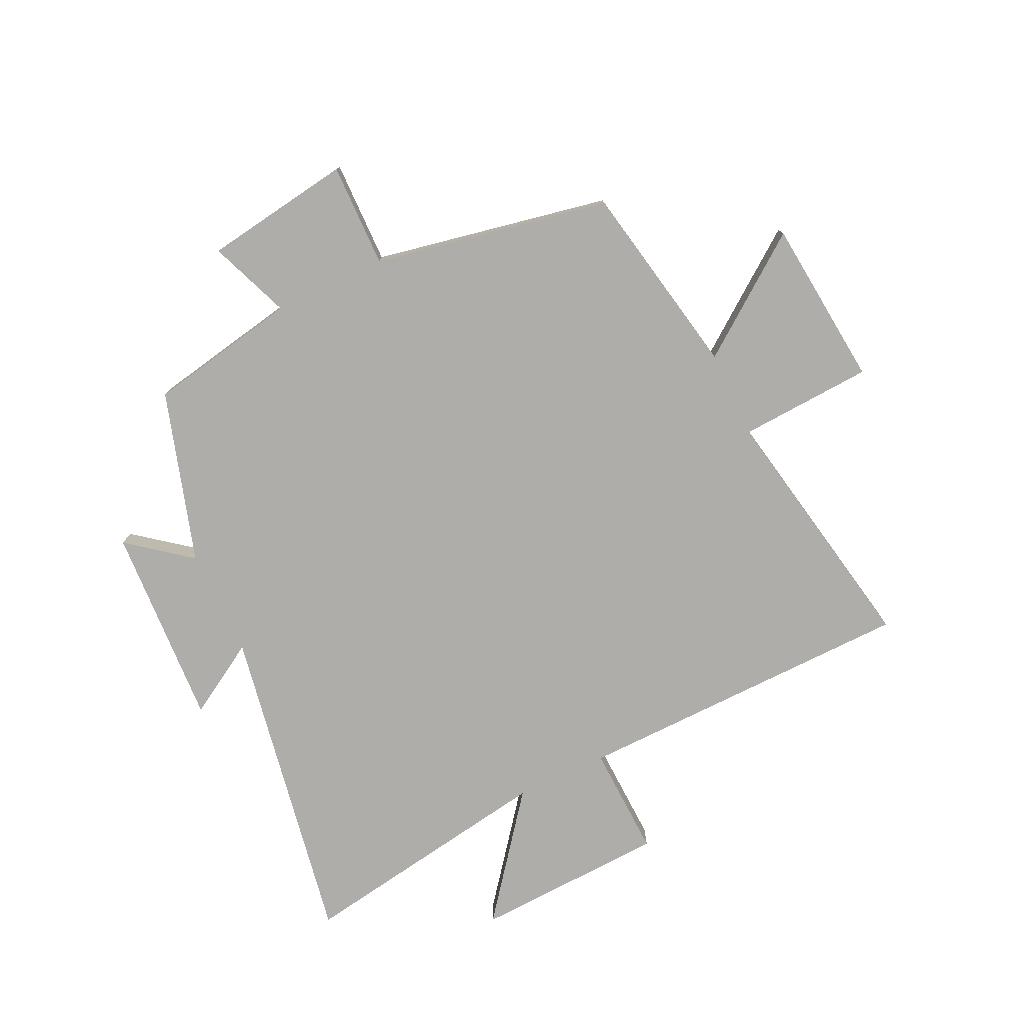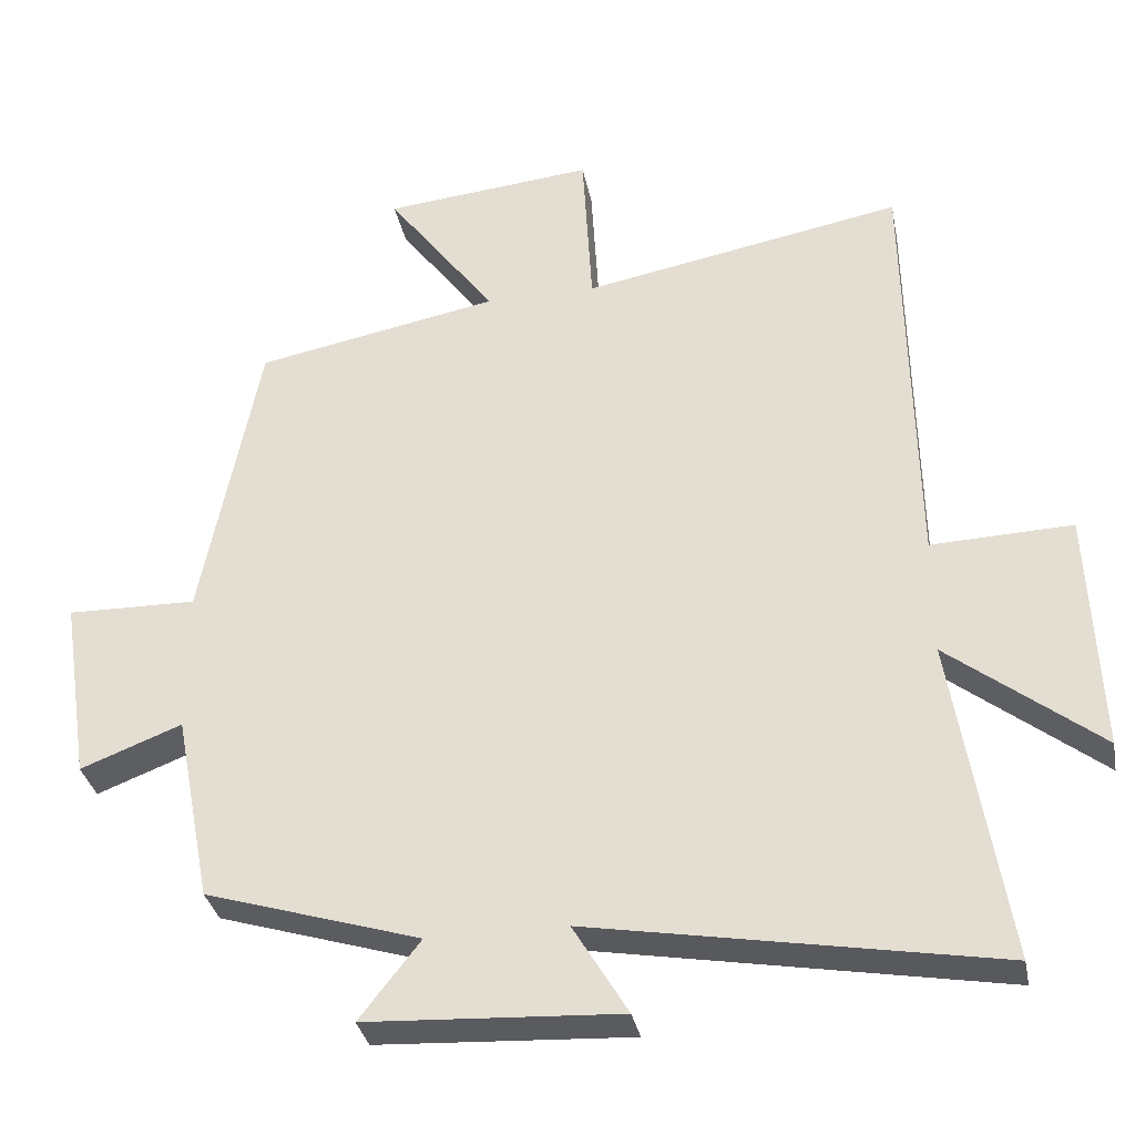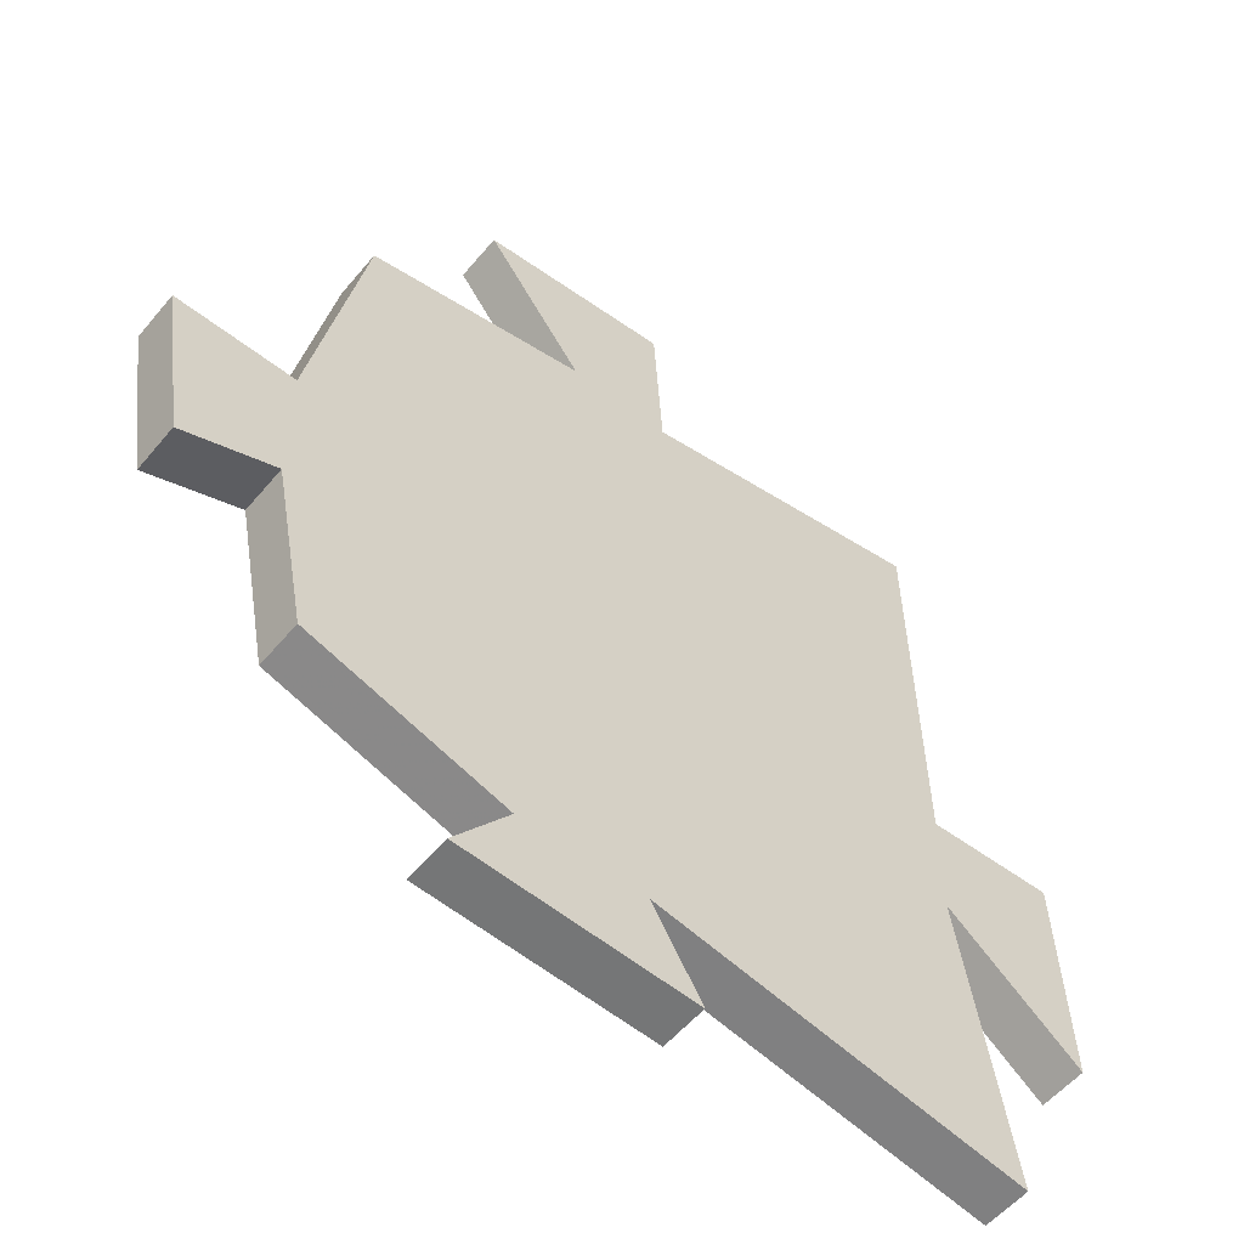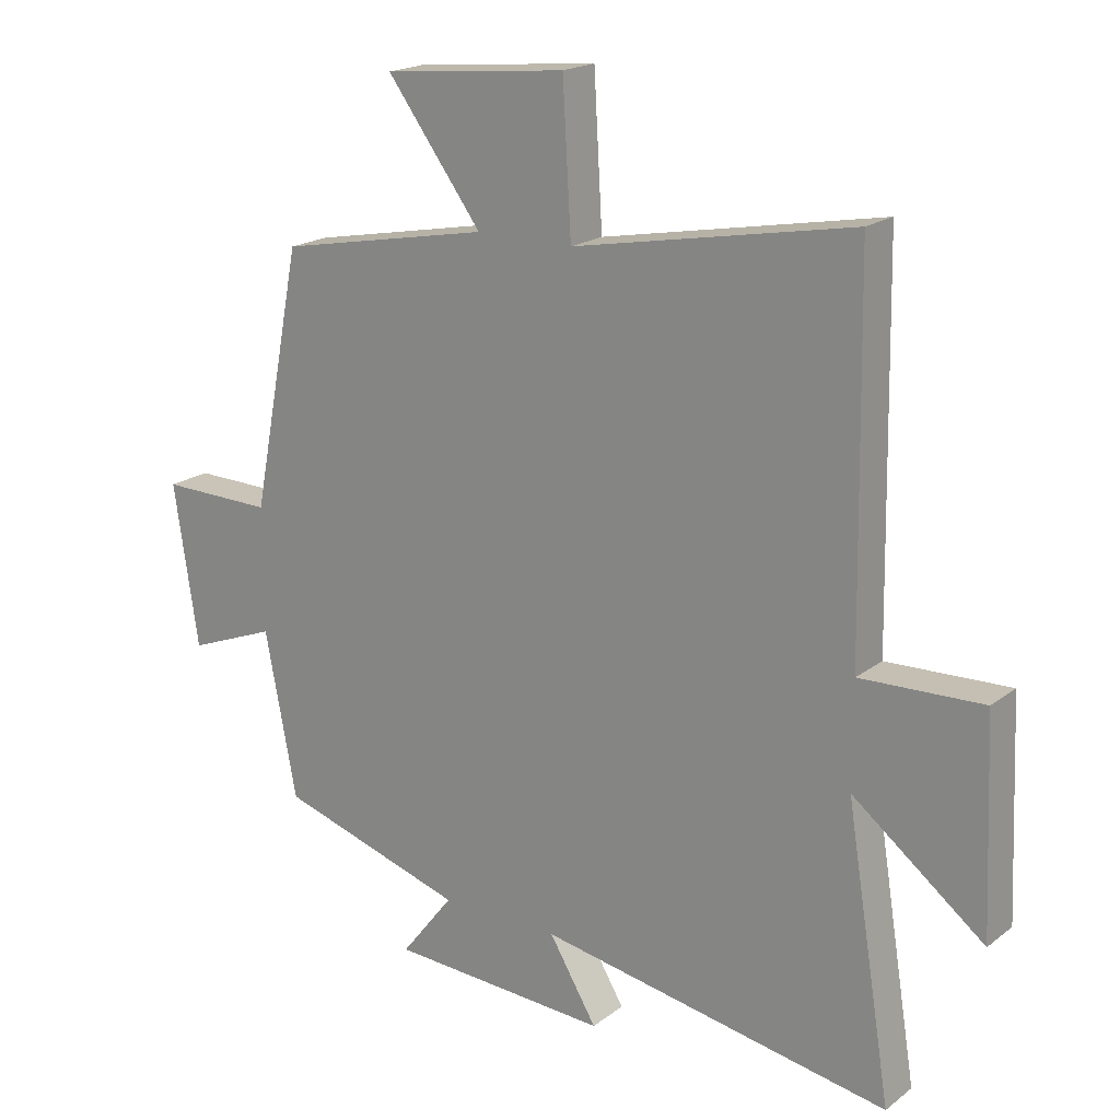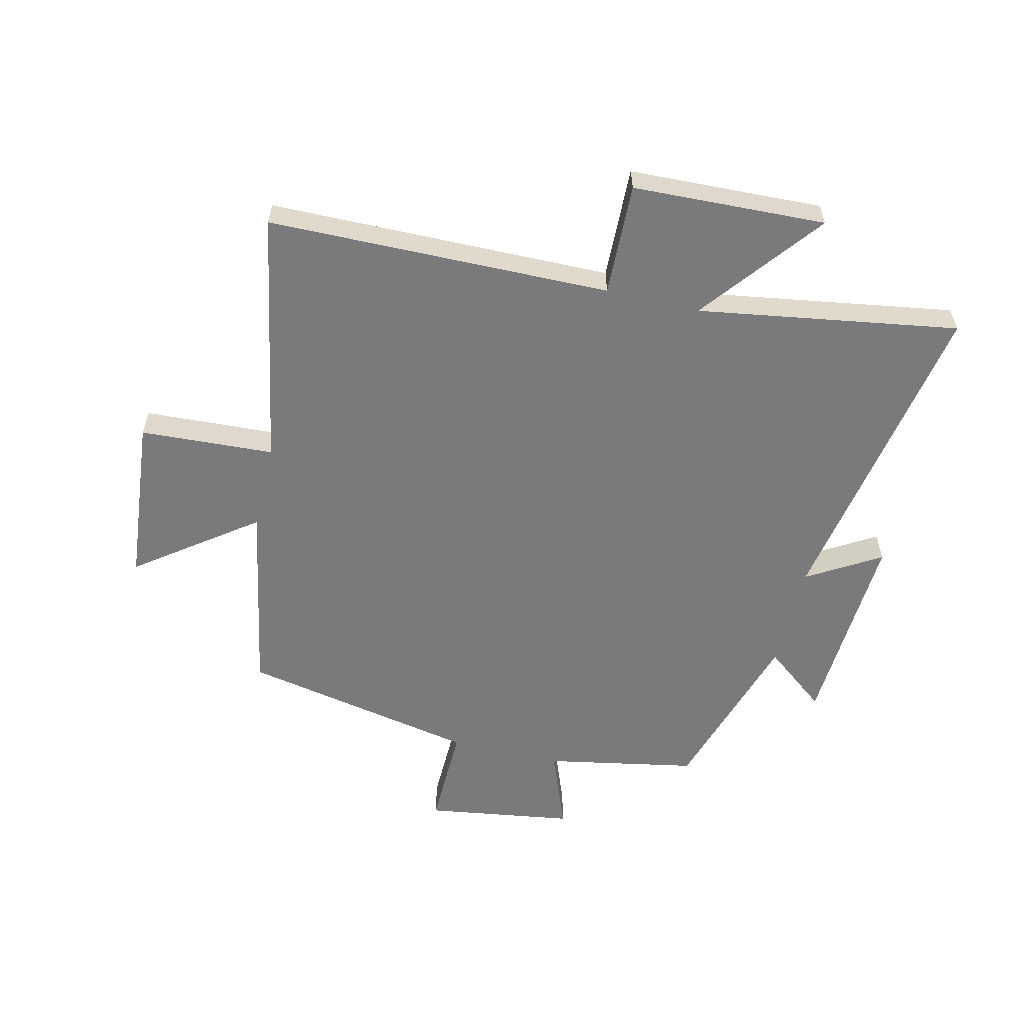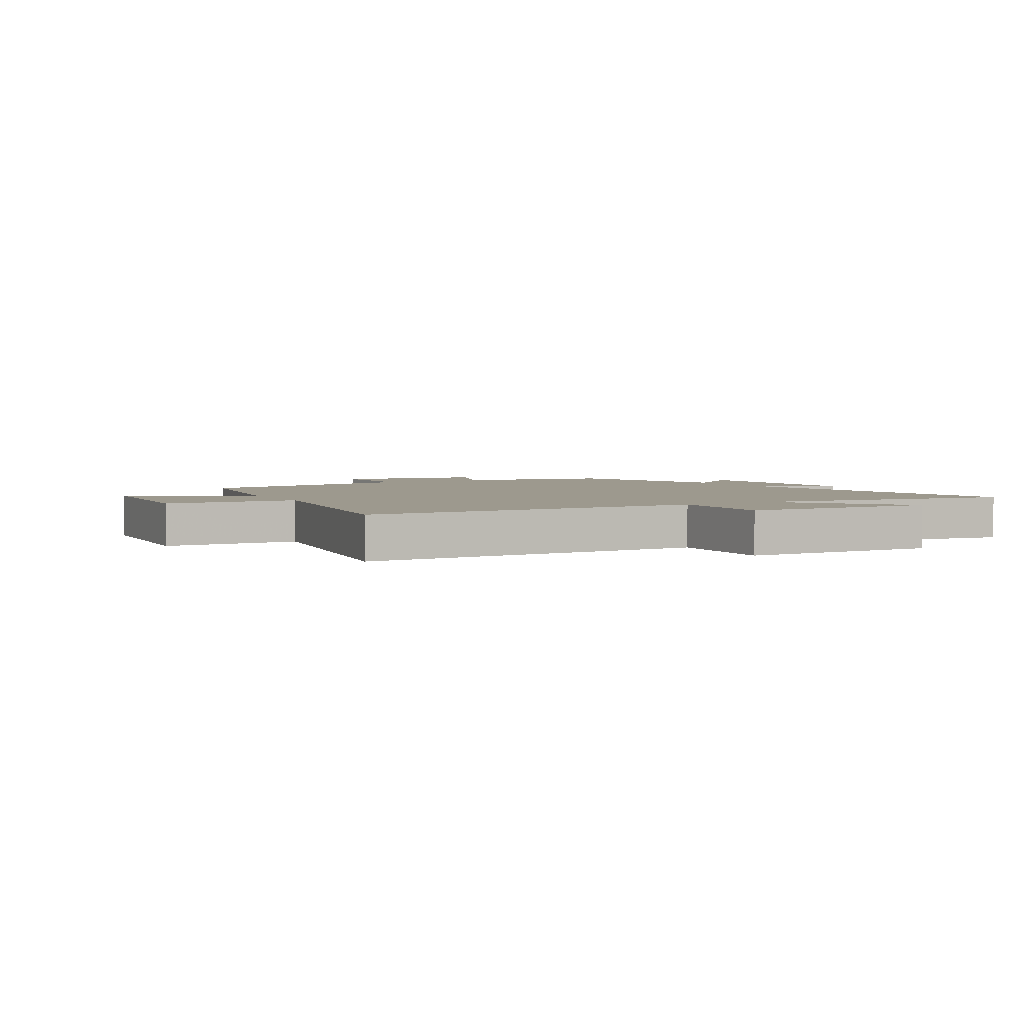
<metadata>
{"format":"obj","ext":"obj","renderer":"f3d","projection":"perspective","resolution":1024,"background":"white","views":[{"elev":-77.4,"azim":-64.6,"up":"+Y"},{"elev":-33.4,"azim":11.0,"up":"+Z"},{"elev":-55.1,"azim":-39.1,"up":"+Z"},{"elev":19.2,"azim":35.8,"up":"+Z"},{"elev":-58.2,"azim":76.5,"up":"+Y"},{"elev":3.3,"azim":59.9,"up":"+Y"}]}
</metadata>
<code>
v -0.422 0.07 0.437
v -0.093 0.07 0.5
v -0.24 0.07 0.698
v 0.044 0.07 0.726
v 0.057 0.07 0.5
v 0.49 0.07 0.581
v 0.5 0.07 0.003
v 0.69 0.07 0.01
v 0.704 0.07 -0.316
v 0.5 0.07 -0.157
v 0.571 0.07 -0.596
v 0.025 0.07 -0.5
v 0.099 0.07 -0.623
v -0.243 0.07 -0.605
v -0.161 0.07 -0.5
v -0.451 0.07 -0.411
v -0.5 0.07 -0.156
v -0.637 0.07 -0.209
v -0.675 0.07 0.041
v -0.5 0.07 0.038
v -0.422 0 0.437
v -0.093 0 0.5
v -0.24 0 0.698
v 0.044 0 0.726
v 0.057 0 0.5
v 0.49 0 0.581
v 0.5 0 0.003
v 0.69 0 0.01
v 0.704 0 -0.316
v 0.5 0 -0.157
v 0.571 0 -0.596
v 0.025 0 -0.5
v 0.099 0 -0.623
v -0.243 0 -0.605
v -0.161 0 -0.5
v -0.451 0 -0.411
v -0.5 0 -0.156
v -0.637 0 -0.209
v -0.675 0 0.041
v -0.5 0 0.038
f 17 18 19 20
f 20 1 2
f 17 20 2
f 16 17 2
f 15 16 2
f 12 13 14 15
f 12 15 2
f 10 11 12 2
f 7 8 9 10
f 5 6 7 10
f 5 10 2 3
f 3 4 5
f 40 39 38 37
f 22 21 40
f 22 40 37
f 22 37 36
f 22 36 35
f 35 34 33 32
f 22 35 32
f 22 32 31 30
f 30 29 28 27
f 30 27 26 25
f 23 22 30 25
f 25 24 23
f 1 21 22 2
f 2 22 23 3
f 3 23 24 4
f 4 24 25 5
f 5 25 26 6
f 6 26 27 7
f 7 27 28 8
f 8 28 29 9
f 9 29 30 10
f 10 30 31 11
f 11 31 32 12
f 12 32 33 13
f 13 33 34 14
f 14 34 35 15
f 15 35 36 16
f 16 36 37 17
f 17 37 38 18
f 18 38 39 19
f 19 39 40 20
f 20 40 21 1

</code>
